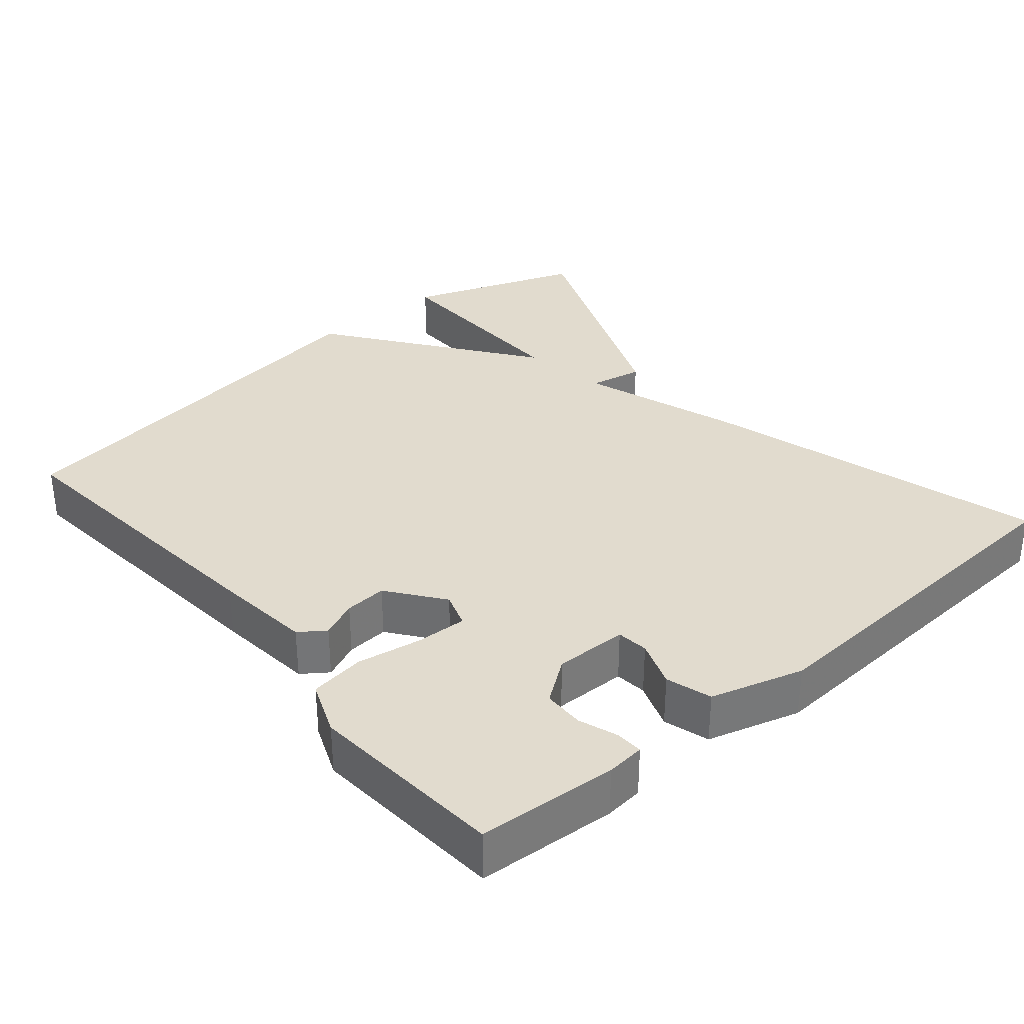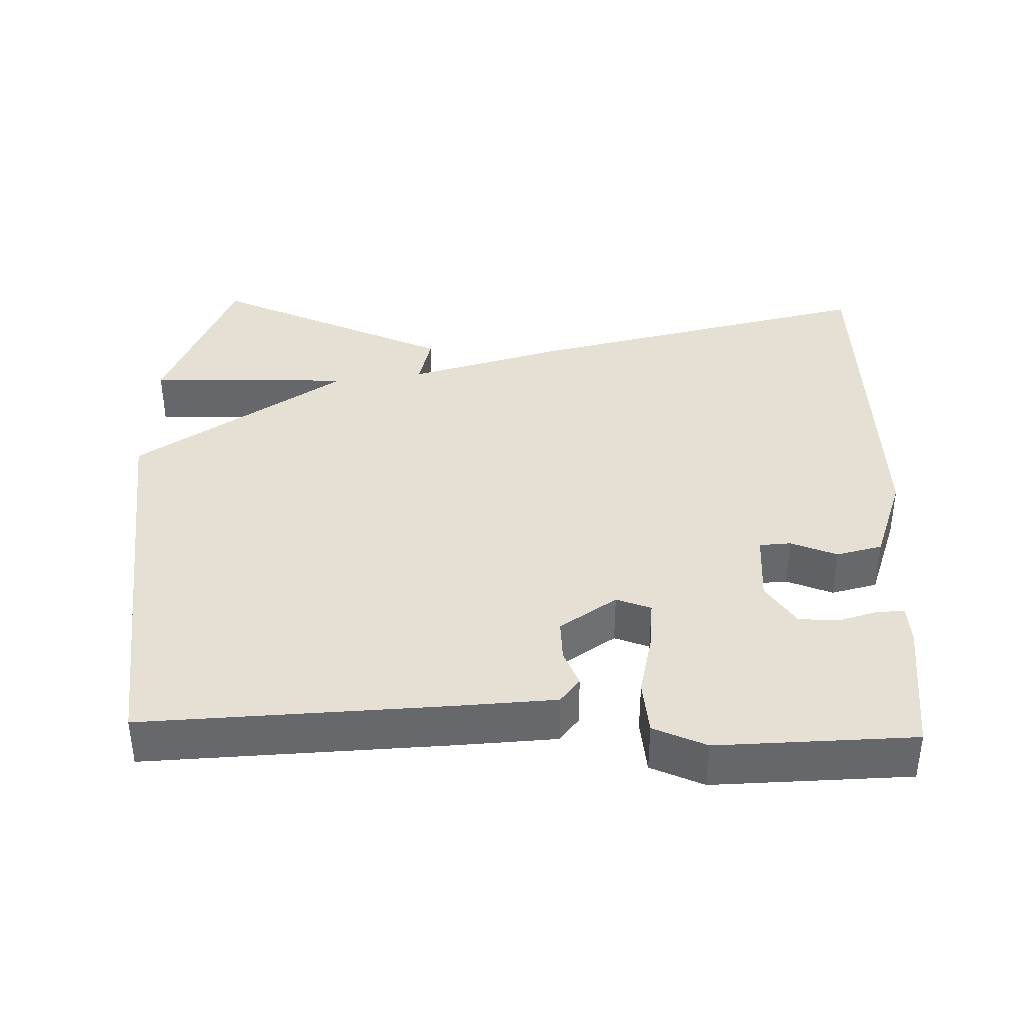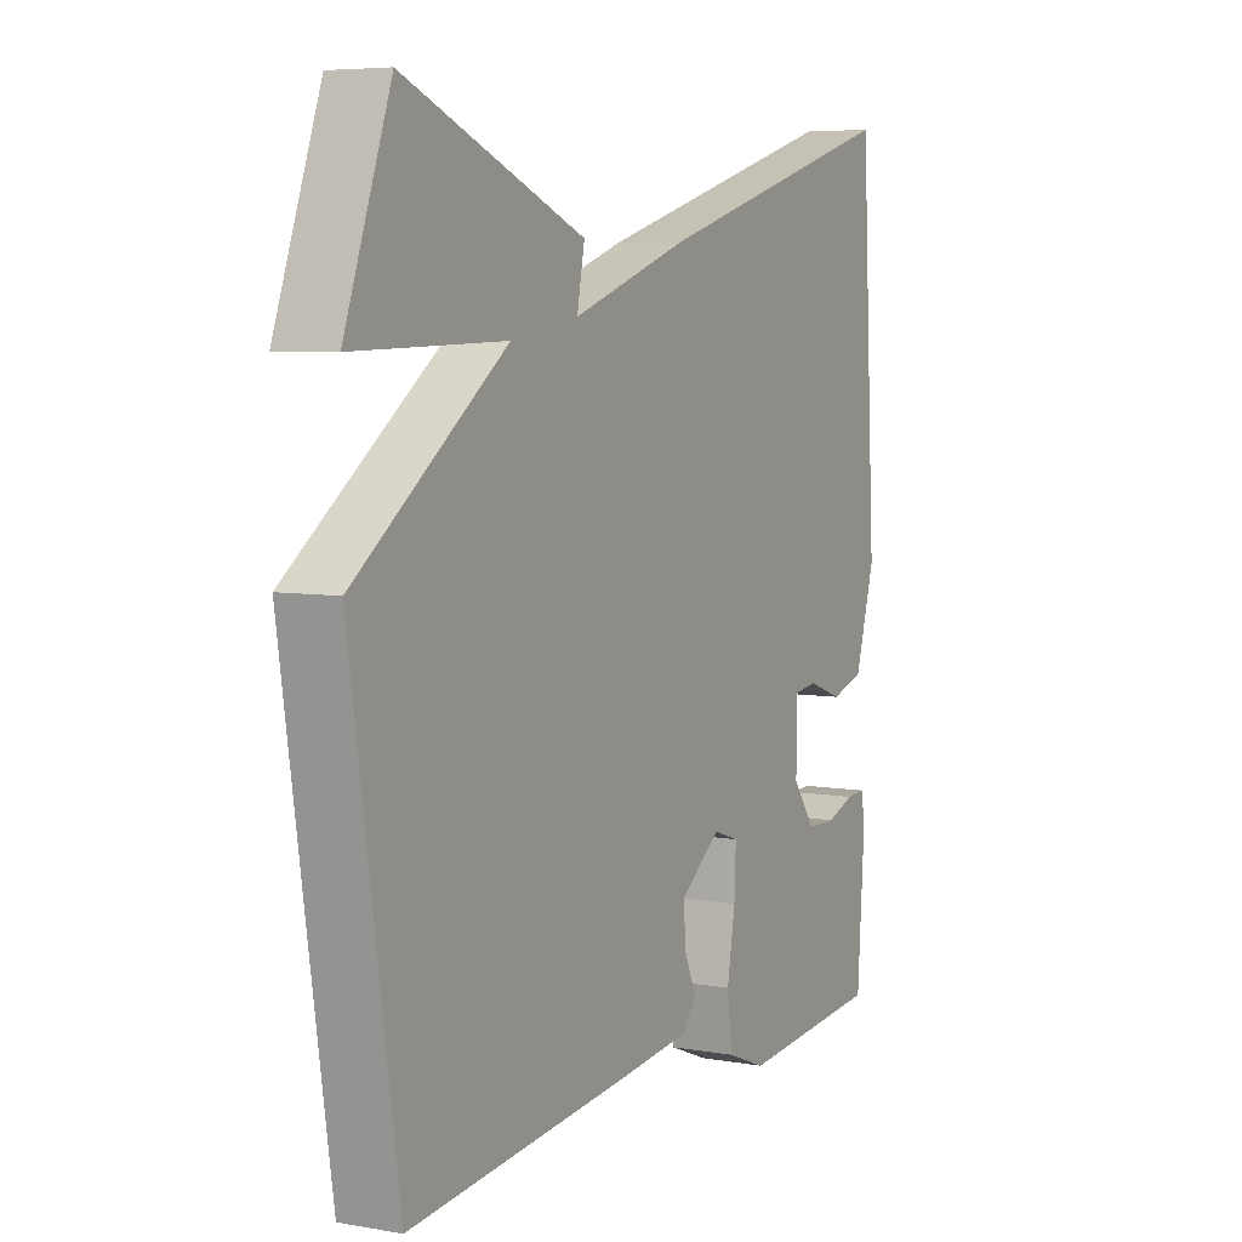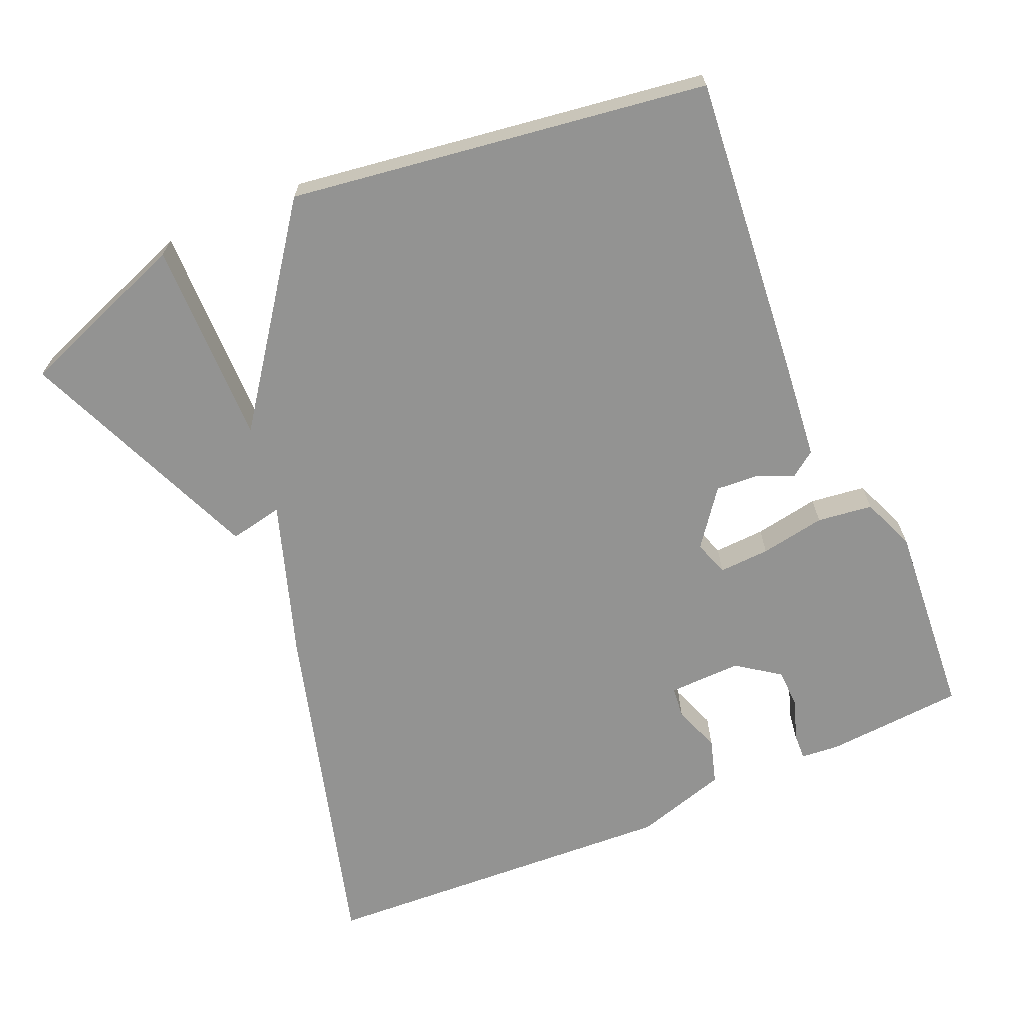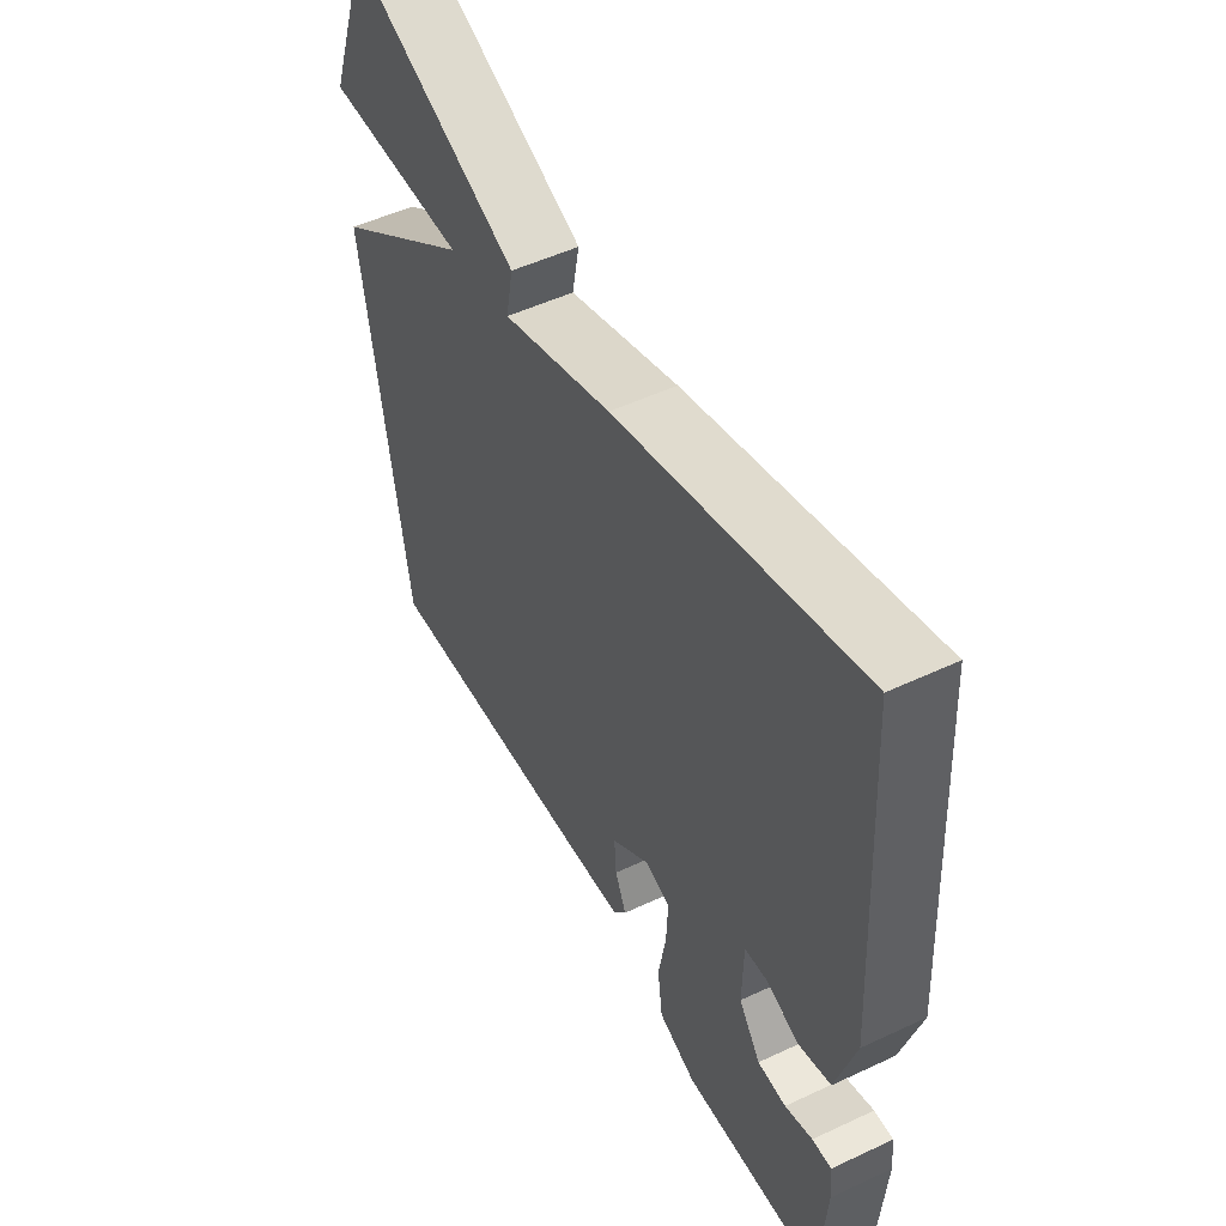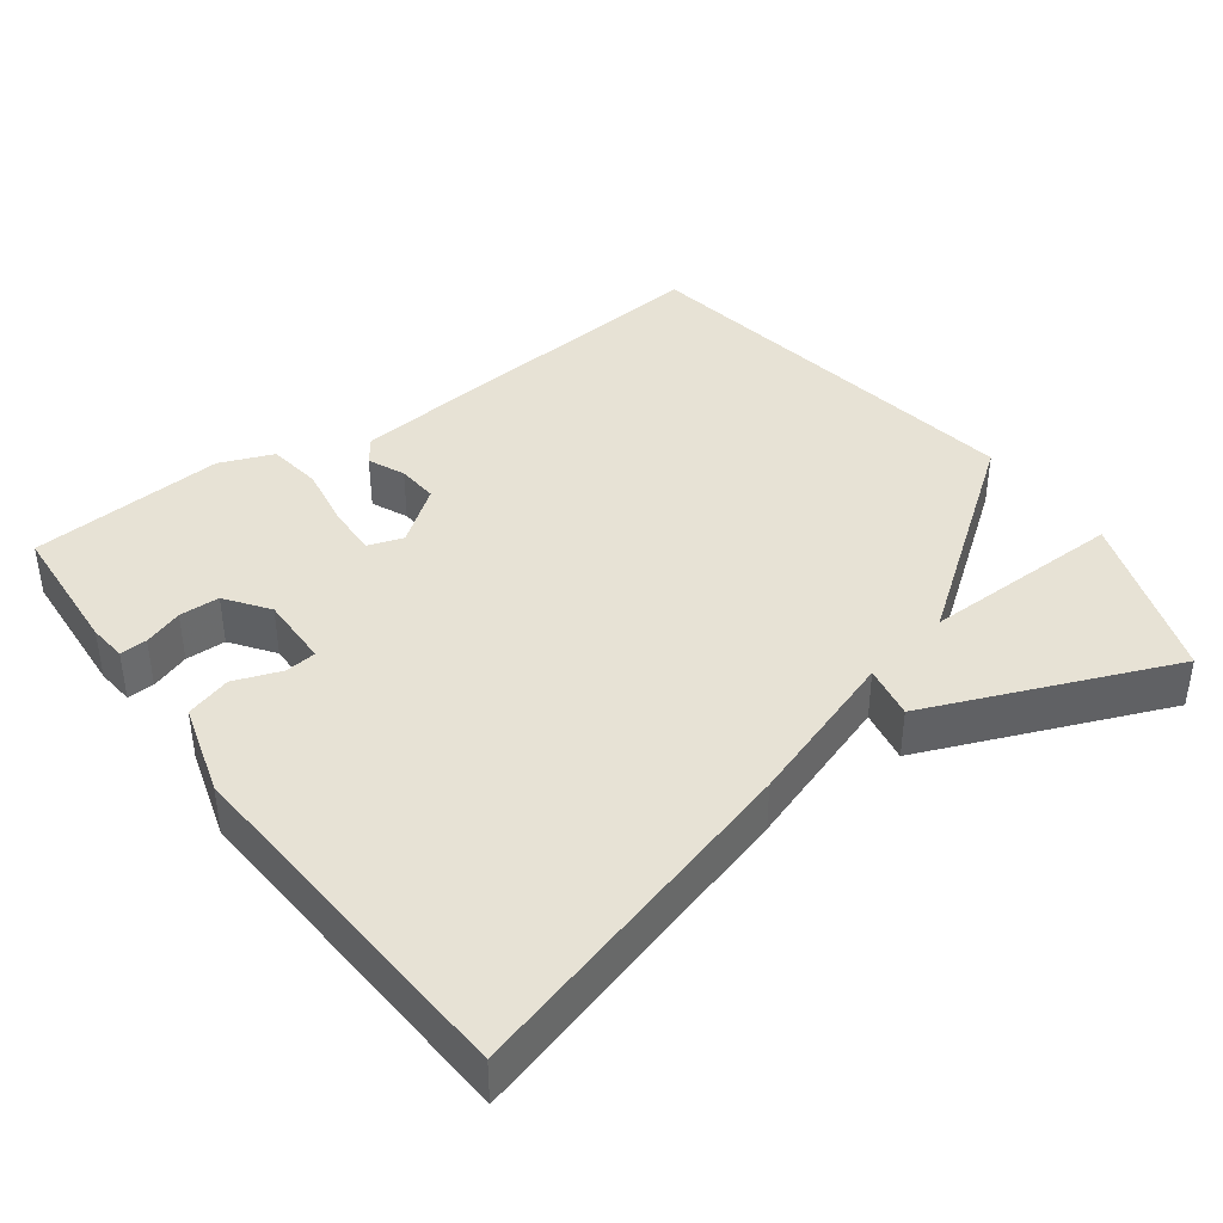
<metadata>
{"format":"obj","ext":"obj","renderer":"f3d","projection":"perspective","resolution":1024,"background":"white","views":[{"elev":33.9,"azim":-130.1,"up":"+Y"},{"elev":38.0,"azim":-178.5,"up":"+Y"},{"elev":6.2,"azim":117.8,"up":"+Z"},{"elev":-66.6,"azim":113.8,"up":"+Y"},{"elev":51.4,"azim":-117.0,"up":"+Z"},{"elev":40.1,"azim":-36.4,"up":"+Y"}]}
</metadata>
<code>
v -0.5 0.07 -0.5
v -0.513 0.07 -0.311
v -0.508 0.07 -0.259
v -0.471 0.07 -0.261
v -0.418 0.07 -0.28
v -0.363 0.07 -0.279
v -0.321 0.07 -0.221
v -0.323 0.07 -0.122
v -0.366 0.07 -0.117
v -0.43 0.07 -0.14
v -0.492 0.07 -0.121
v -0.529 0.07 0.005
v -0.5 0.07 0.5
v -0.032 0.07 0.365
v 0.182 0.07 0.292
v 0.168 0.07 0.365
v 0.5 0.07 0.5
v 0.585 0.07 0.265
v 0.307 0.07 0.271
v 0.585 0.07 0.065
v 0.5 0.07 -0.5
v 0.089 0.07 -0.459
v -0.045 0.07 -0.444
v -0.07 0.07 -0.409
v -0.048 0.07 -0.359
v -0.044 0.07 -0.302
v -0.119 0.07 -0.245
v -0.167 0.07 -0.261
v -0.164 0.07 -0.33
v -0.149 0.07 -0.418
v -0.159 0.07 -0.493
v -0.232 0.07 -0.522
v -0.5 0 -0.5
v -0.513 0 -0.311
v -0.508 0 -0.259
v -0.471 0 -0.261
v -0.418 0 -0.28
v -0.363 0 -0.279
v -0.321 0 -0.221
v -0.323 0 -0.122
v -0.366 0 -0.117
v -0.43 0 -0.14
v -0.492 0 -0.121
v -0.529 0 0.005
v -0.5 0 0.5
v -0.032 0 0.365
v 0.182 0 0.292
v 0.168 0 0.365
v 0.5 0 0.5
v 0.585 0 0.265
v 0.307 0 0.271
v 0.585 0 0.065
v 0.5 0 -0.5
v 0.089 0 -0.459
v -0.045 0 -0.444
v -0.07 0 -0.409
v -0.048 0 -0.359
v -0.044 0 -0.302
v -0.119 0 -0.245
v -0.167 0 -0.261
v -0.164 0 -0.33
v -0.149 0 -0.418
v -0.159 0 -0.493
v -0.232 0 -0.522
f 32 1 2
f 31 32 2
f 30 31 2
f 29 30 2
f 28 29 2
f 27 28 2
f 23 24 25
f 22 23 25
f 21 22 25
f 20 21 25
f 19 20 25
f 19 25 26
f 17 18 19
f 16 17 19
f 15 16 19
f 15 19 26 27
f 13 14 15
f 12 13 15
f 11 12 15
f 10 11 15
f 9 10 15
f 8 9 15
f 7 8 15 27
f 2 3 4 5
f 2 5 6
f 27 2 6
f 6 7 27
f 34 33 64
f 34 64 63
f 34 63 62
f 34 62 61
f 34 61 60
f 34 60 59
f 57 56 55
f 57 55 54
f 57 54 53
f 57 53 52
f 57 52 51
f 58 57 51
f 51 50 49
f 51 49 48
f 51 48 47
f 59 58 51 47
f 47 46 45
f 47 45 44
f 47 44 43
f 47 43 42
f 47 42 41
f 47 41 40
f 59 47 40 39
f 37 36 35 34
f 38 37 34
f 38 34 59
f 59 39 38
f 1 33 34 2
f 2 34 35 3
f 3 35 36 4
f 4 36 37 5
f 5 37 38 6
f 6 38 39 7
f 7 39 40 8
f 8 40 41 9
f 9 41 42 10
f 10 42 43 11
f 11 43 44 12
f 12 44 45 13
f 13 45 46 14
f 14 46 47 15
f 15 47 48 16
f 16 48 49 17
f 17 49 50 18
f 18 50 51 19
f 19 51 52 20
f 20 52 53 21
f 21 53 54 22
f 22 54 55 23
f 23 55 56 24
f 24 56 57 25
f 25 57 58 26
f 26 58 59 27
f 27 59 60 28
f 28 60 61 29
f 29 61 62 30
f 30 62 63 31
f 31 63 64 32
f 32 64 33 1

</code>
